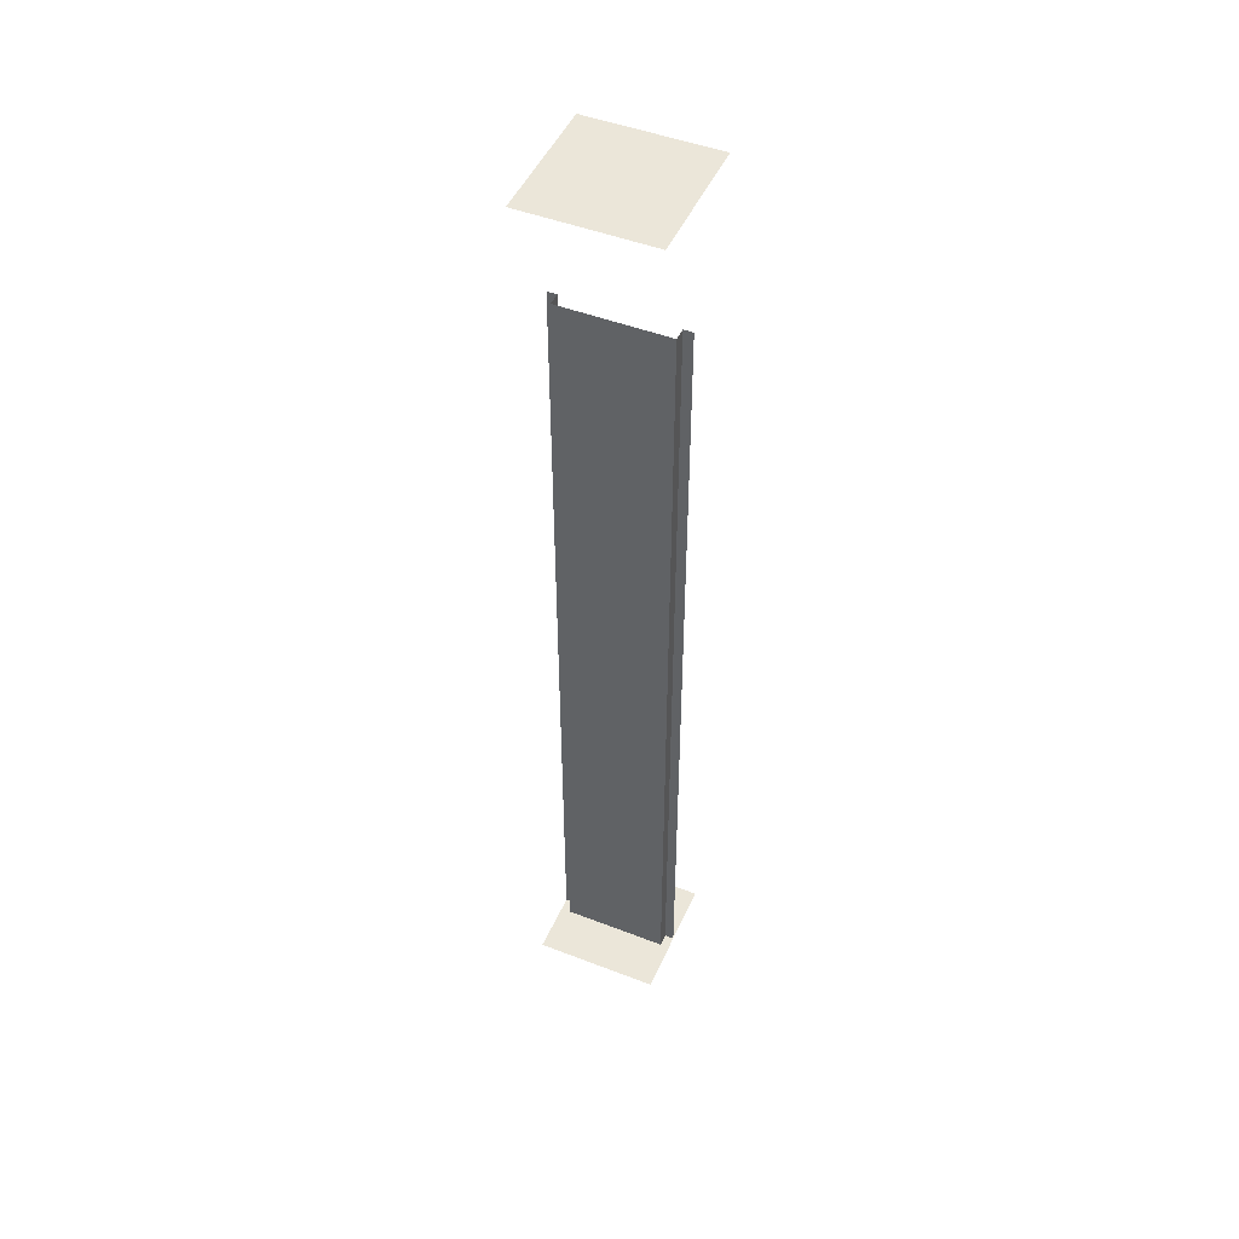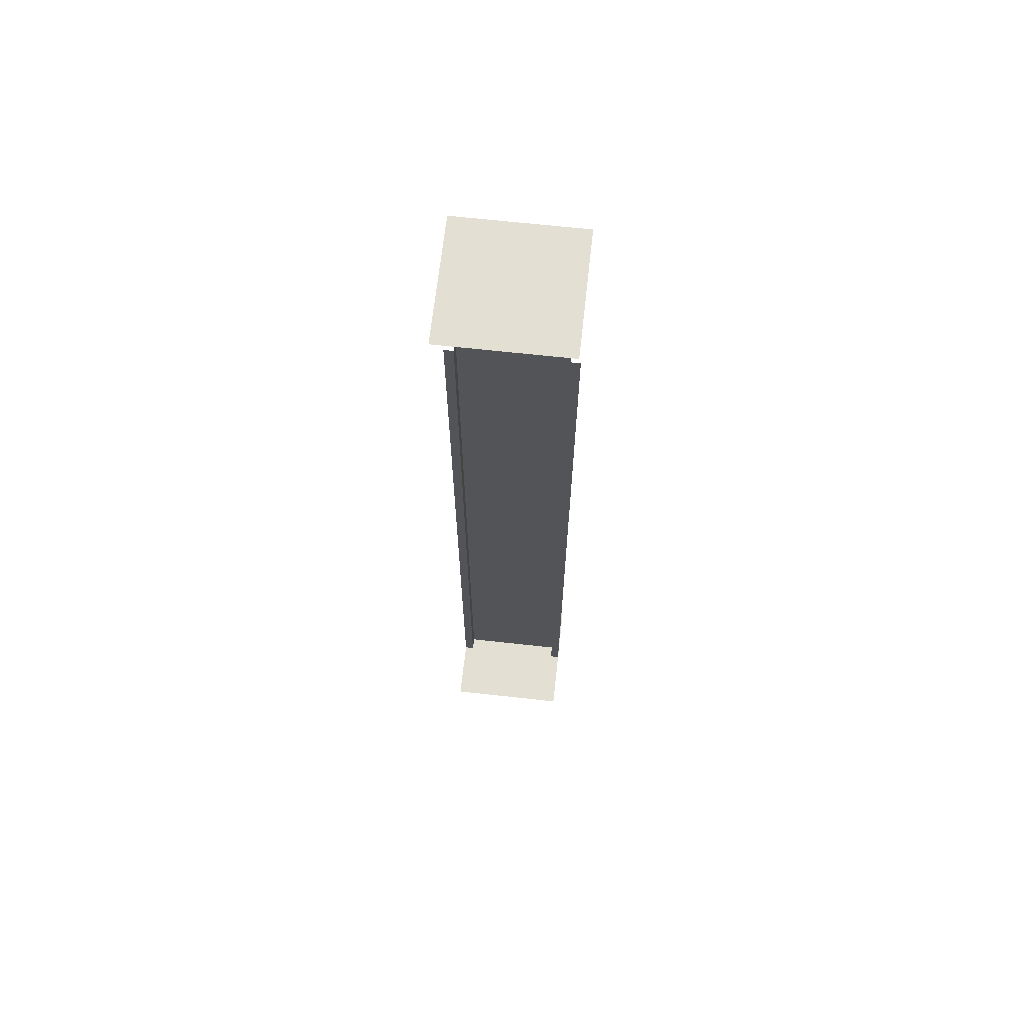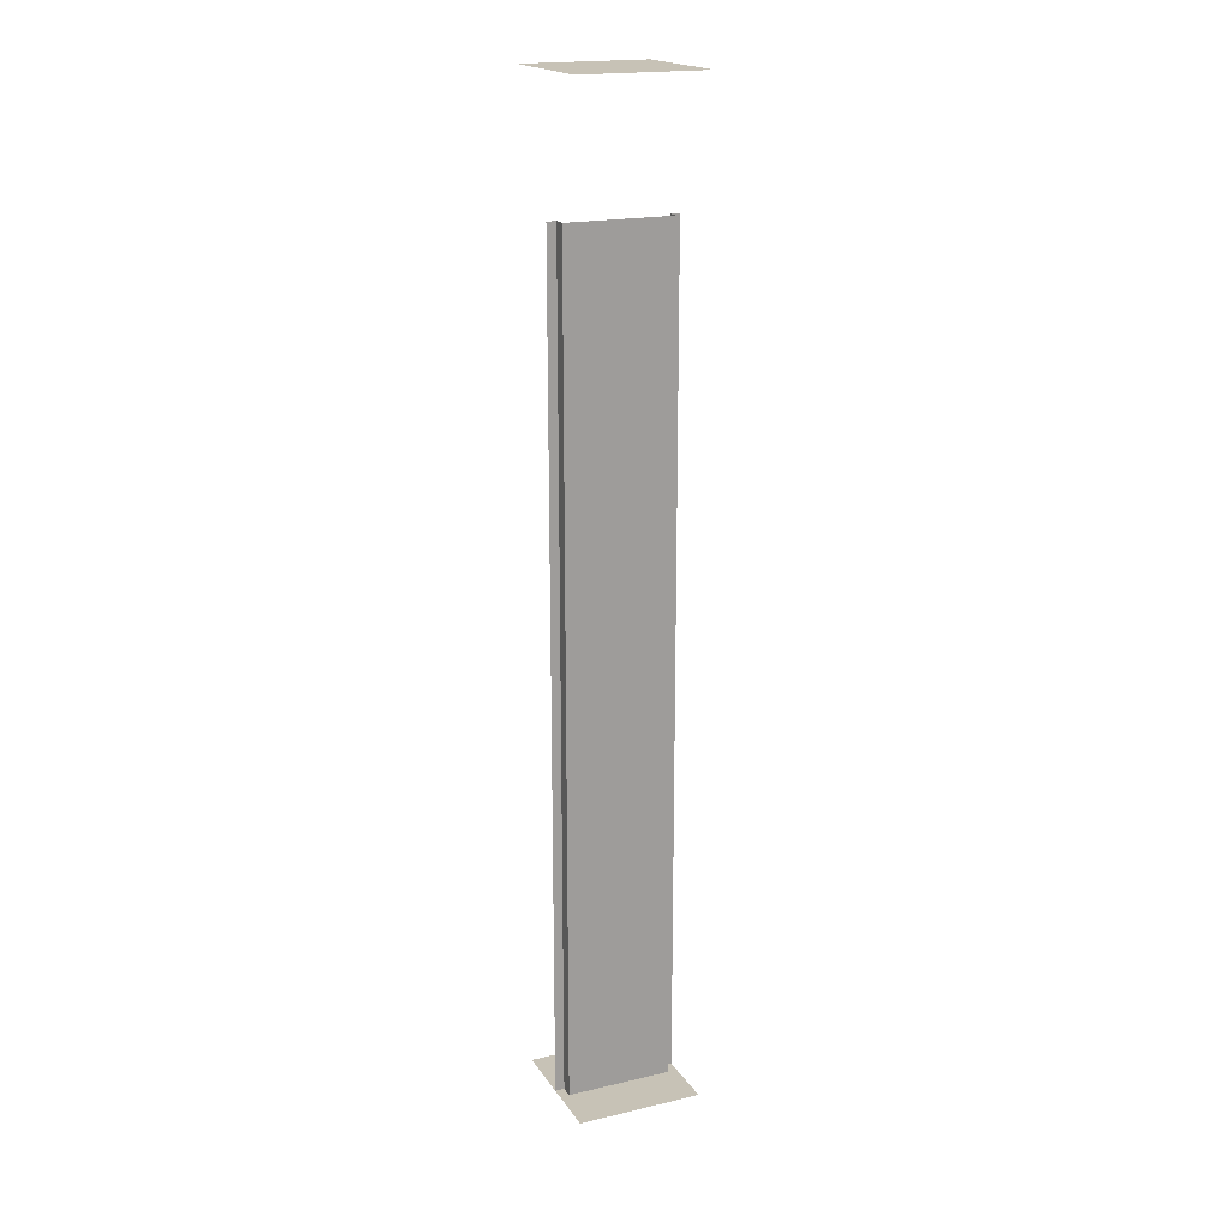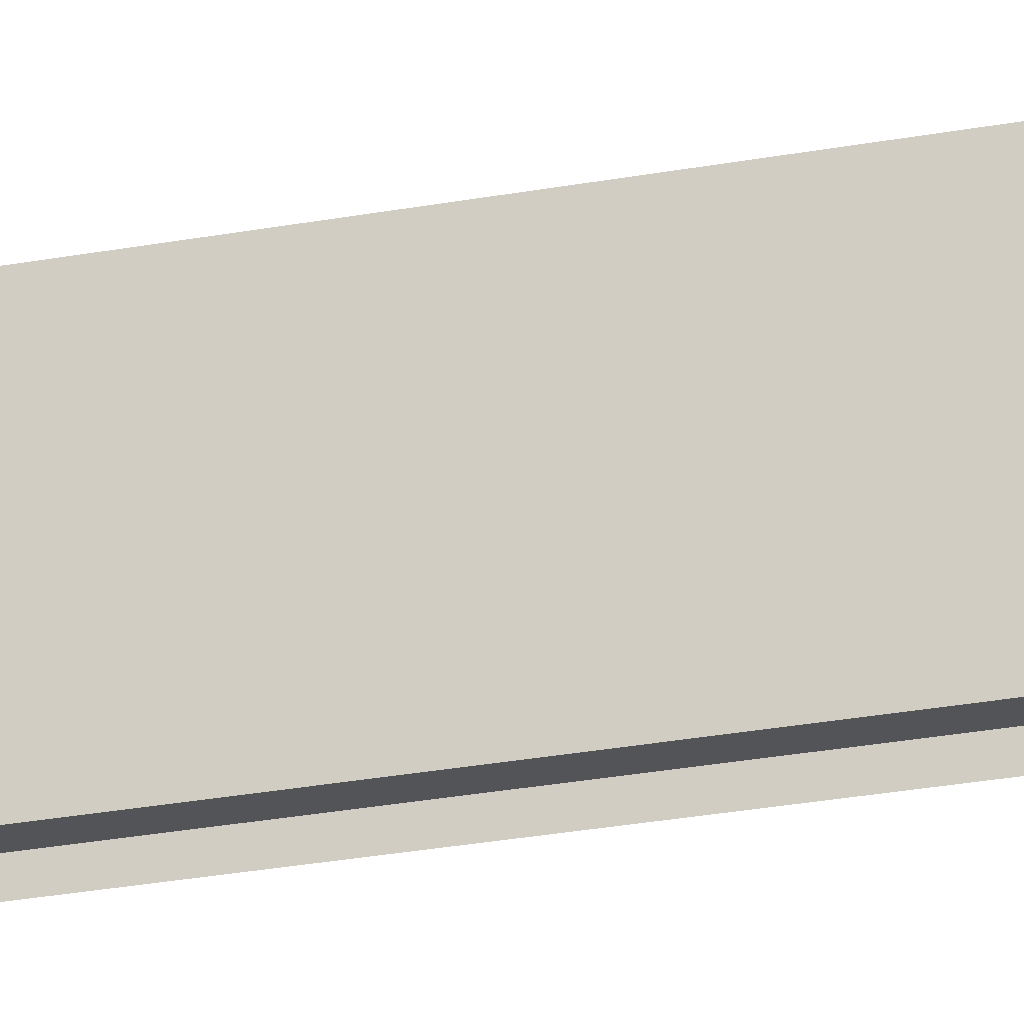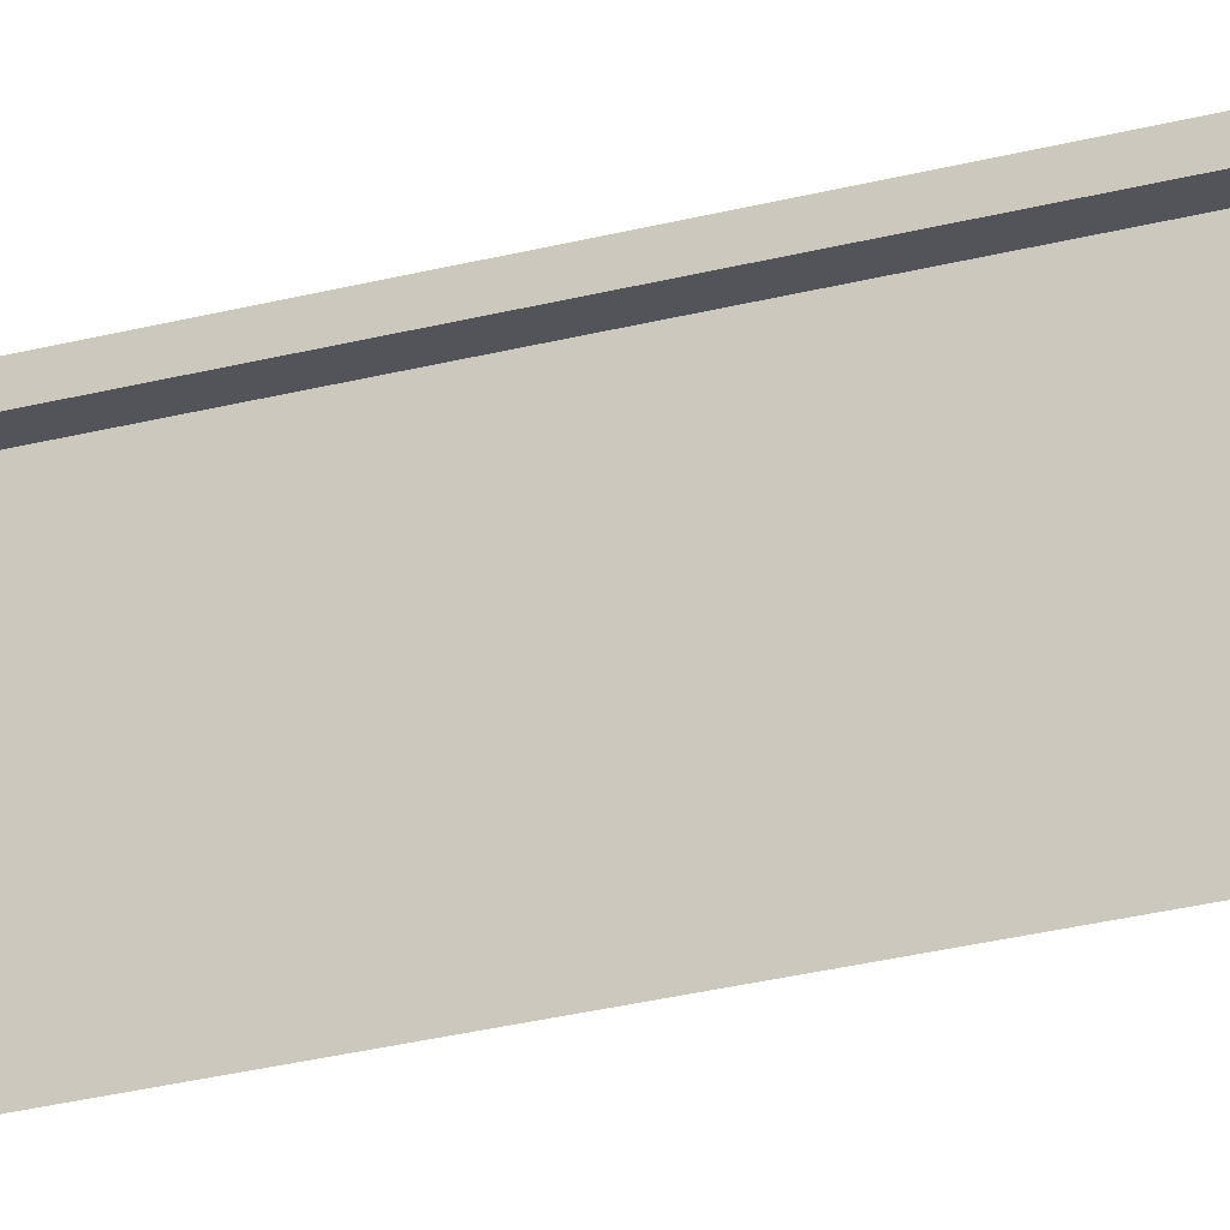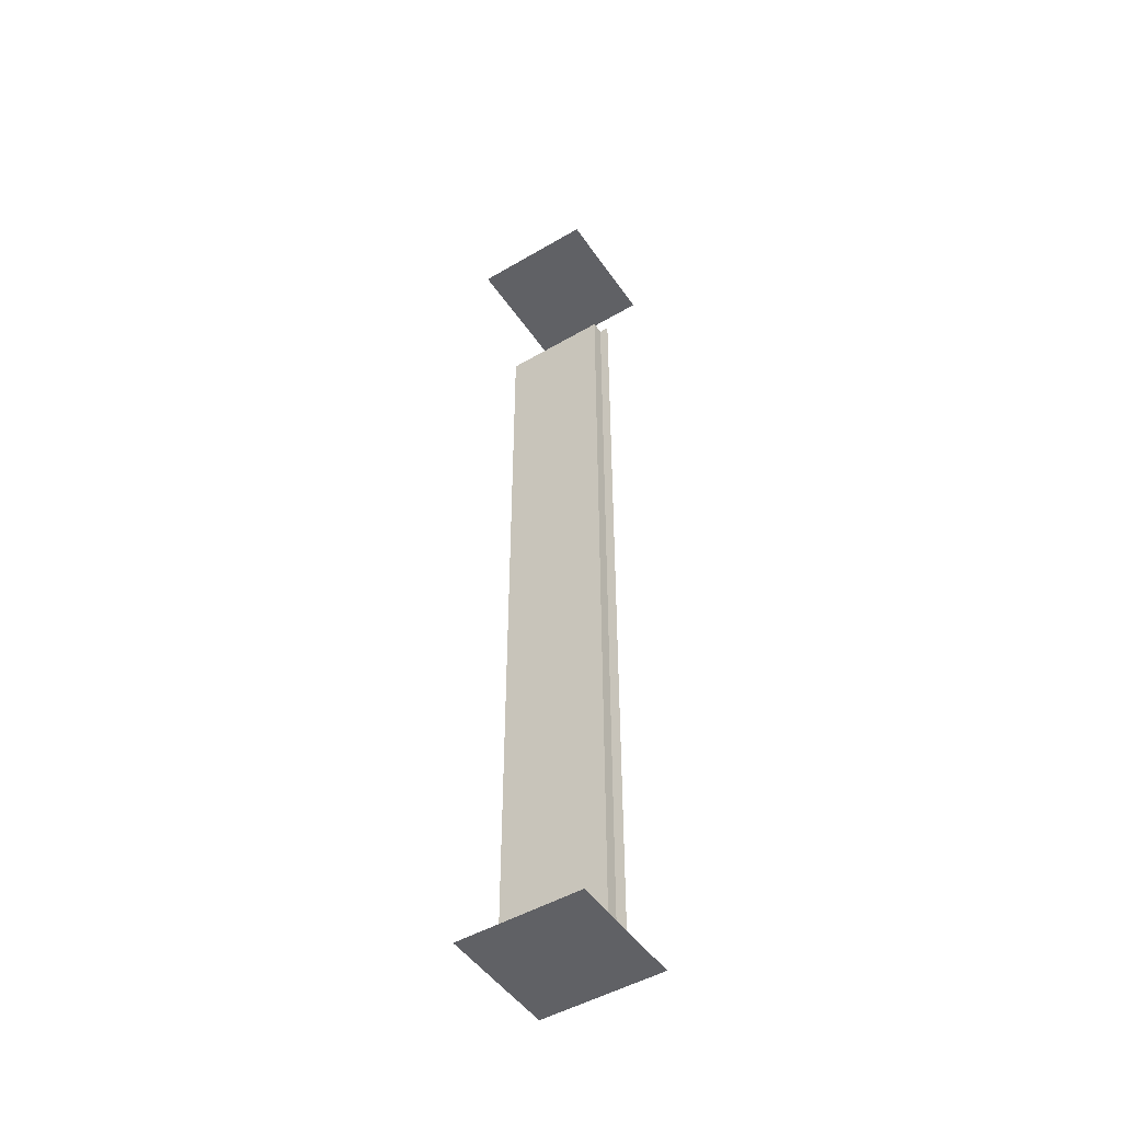
<metadata>
{"format":"obj","ext":"obj","renderer":"f3d","projection":"perspective","resolution":1024,"background":"white","views":[{"elev":48.3,"azim":-66.7,"up":"+Y"},{"elev":67.0,"azim":96.3,"up":"+Y"},{"elev":19.1,"azim":-113.7,"up":"+Y"},{"elev":-23.6,"azim":-71.7,"up":"+Z"},{"elev":-23.9,"azim":114.8,"up":"+Z"},{"elev":-48.7,"azim":-56.9,"up":"+Y"}]}
</metadata>
<code>
o Plane
v -0 7.5 0.5
v 0 0.75 0.5
v 0.5 8.5 0.5
v -0.5 8.5 0.5
v -0 7.5 0.425
v 0 0.75 0.425
v 0.5 8.5 0
v -0.5 8.5 0
v -0.1 0.75 0.425
v -0.1 7.5 0.425
v -0.5 0.75 0.5
v 0.5 0.75 0.5
v -0.5 0.75 -0.5
v 0.5 0.75 -0.5
v -0.1 0.75 0
v -0.1 7.5 0
v -0 7.5 -0.5
v 0 0.75 -0.5
v 0.5 8.5 -0.5
v -0.5 8.5 -0.5
v -0 7.5 -0.425
v 0 0.75 -0.425
v -0.1 0.75 -0.425
v -0.1 7.5 -0.425
v -0.5 0.75 -0.5
v 0.5 0.75 -0.5
v -0.5 0.75 0.5
v 0.5 0.75 0.5
f 5 6 9 10
f 3 7 8 4
f 11 12 14 13
f 1 2 6 5
f 10 9 15 16
f 21 24 23 22
f 19 20 8 7
f 25 27 28 26
f 17 21 22 18
f 24 16 15 23

</code>
